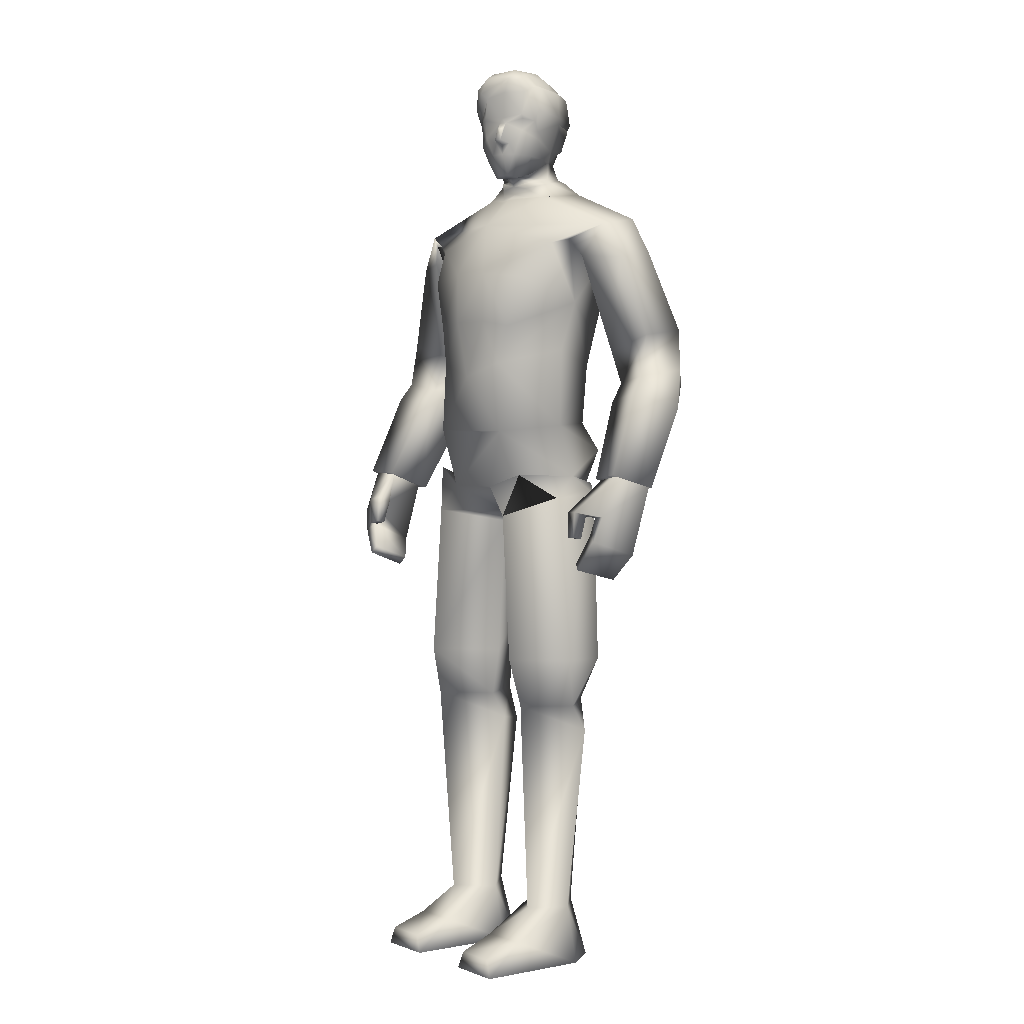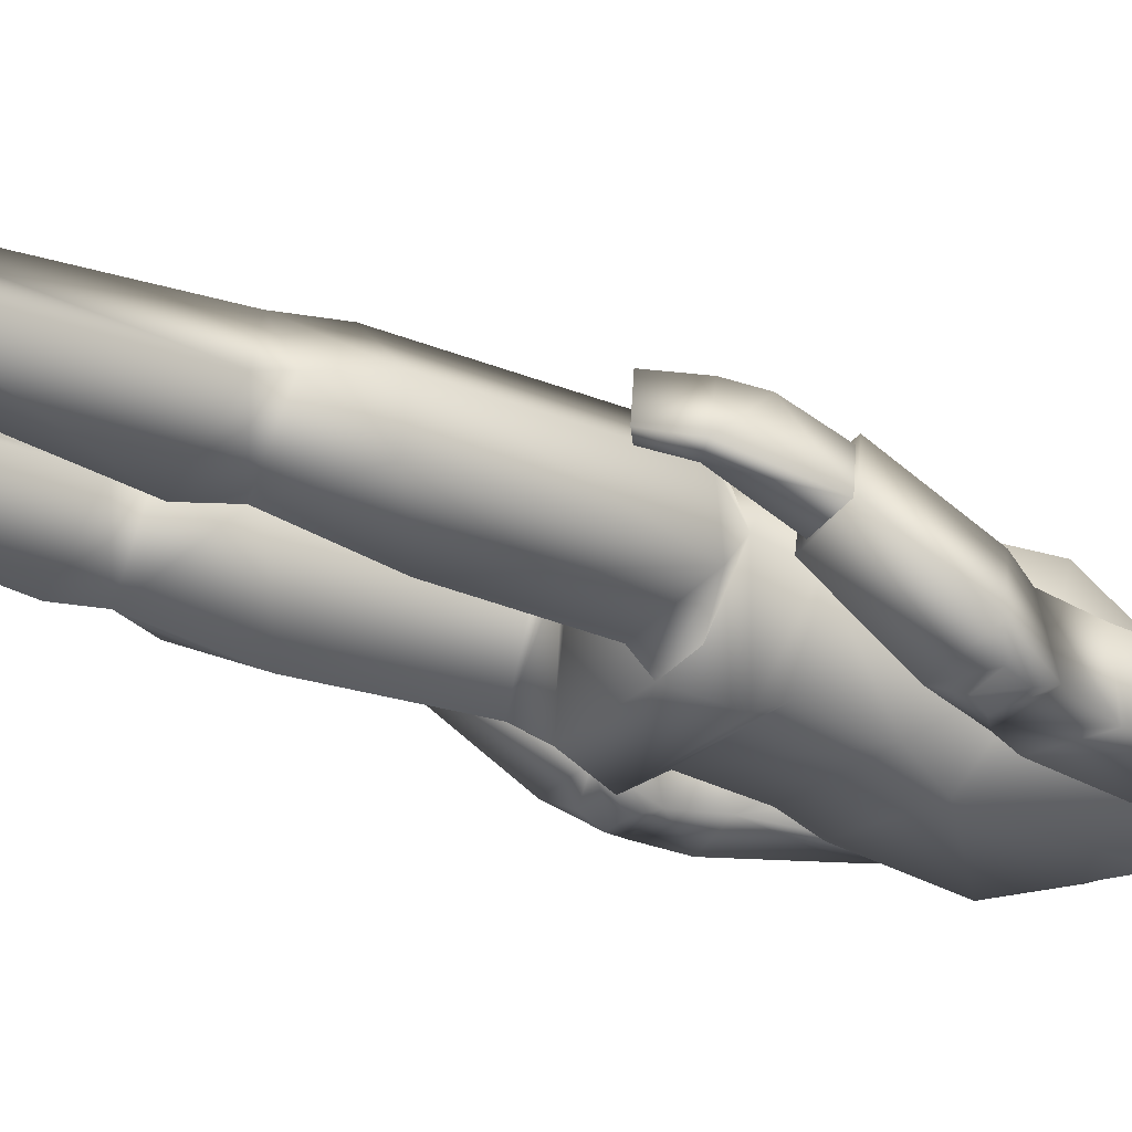
<metadata>
{"format":"obj","ext":"obj","renderer":"f3d","projection":"perspective","resolution":1024,"background":"white","views":[{"elev":2.6,"azim":51.0,"up":"+Y"},{"elev":-26.5,"azim":56.7,"up":"+Z"}]}
</metadata>
<code>
o leon
v -0.5735 0.007368 -0.5244
v -0.9935 0.007001 -0.5284
v -0.7701 0.7525 -0.4443
v -0.8278 0.7465 0.3773
v -0.4708 0.3839 0.7475
v -0.3834 0.75 -0.03222
v -0.2724 0.007631 -0.09253
v -1.275 0.006755 -0.1004
v -1.065 0.3833 0.7396
v -1.117 0.749 -0.08823
v -0.4388 0.007486 1.27
v -0.5301 0.2372 1.251
v -1.128 0.006883 1.274
v -1.045 0.2368 1.255
v 1.913 6.411 -0.6086
v 1.547 7.619 -0.5054
v 1.755 7.411 -1.089
v 1.755 6.592 -0.0261
v 2.187 7.726 -0.3157
v 2.407 6.49 -0.4216
v 2.395 7.518 -0.8997
v 2.223 8.041 -1.107
v 1.589 7.862 -0.6262
v 2.135 7.953 -0.4782
v 1.882 7.772 -1.237
v 1.713 7.923 -1.231
v 2.187 7.855 -1.161
v 1.913 7.62 -1.159
v 2.228 6.66 0.1005
v 2.192 7.656 -1.08
v 1.502 10.09 -0.9051
v 0.6288 10.09 -1.232
v 0.3232 10.53 -0.9651
v 1.137 9.802 -0.09251
v 1.062 8.963 -0.2555
v 0.9946 9.868 -1.071
v -1.104 9.834 0.438
v -1.155 9.856 -0.653
v -1.043 8.97 0.07917
v -0.5987 7.241 0.727
v 0.01852 7.966 0.7829
v -0.5053 8.144 0.744
v 0.9269 9.28 0.571
v 1.045 9.746 0.1404
v 0.6271 7.224 0.699
v -0.7552 8.569 -0.898
v -0.832 9.819 -1
v 0.5254 8.569 -1.075
v -0.1142 8.702 0.8383
v 0.3557 8.704 0.7794
v 0.5489 8.143 0.6706
v -0.6695 9.257 0.7661
v -0.5404 8.634 0.7649
v 0.7226 8.634 0.6421
v -0.8937 9.745 0.4602
v -0.07087 9.346 0.8705
v 0.3856 9.346 0.7976
v 0.1126 10.03 0.5122
v -0.4641 10.44 -0.03576
v 0.0362 10.4 0.07115
v 0.4692 10.43 -0.1918
v -1.628 10.06 -0.4141
v -0.5787 10.53 -0.8089
v 0.9858 7.303 -0.06143
v 0.6335 8.127 -0.8488
v 0.9692 8.324 -0.09357
v -0.9744 7.312 -0.06116
v 0.6393 7.334 -0.7637
v -0.6325 7.321 -0.7578
v 1.541 9.99 -0.3378
v -1.549 10 0.1605
v -0.6741 8.127 -0.7999
v -0.9437 8.298 -0.0182
v 0.9249 9.599 -0.6007
v 1.325 9.567 -0.1516
v 1.073 9.625 -1.085
v 1.812 9.533 -0.4003
v 1.761 9.605 -0.9703
v 1.478 8.294 -0.5498
v 1.436 8.374 -1.18
v 2.105 8.575 -1.198
v 2.143 8.498 -0.5643
v 0.33 10.7 0.3247
v 0.2463 10.7 0.3699
v 0.2153 10.66 0.231
v 0.5145 11.2 0.2607
v 0.3938 11.12 0.3452
v 0.4284 10.97 0.2833
v 0.3371 11.39 0.3593
v 0.313 11.46 0.4092
v 0.2603 11.39 0.4002
v 0.2802 10.93 -0.4414
v 0.3014 10.74 -0.07799
v 0.07511 10.72 0.03885
v 0.009979 10.95 -0.7545
v -0.3323 11.49 -0.812
v 0.2169 11.5 -0.8886
v -0.7069 11.49 -0.4002
v -0.4694 10.94 -0.5043
v -0.4843 11.05 -0.3303
v -0.6109 11.43 -0.3189
v 0.08967 10.67 0.3196
v 0.3668 10.68 0.1759
v 0.08921 11.2 0.4905
v 0.04017 11.29 0.4648
v -0.197 11.48 0.3607
v -0.09784 12.12 0.2257
v -0.3257 11.92 0.2828
v 0.02257 12.02 0.4302
v 0.6044 11.42 0.06675
v 0.5109 11.29 0.2173
v 0.5777 11.29 -0.005358
v 0.0417 11.45 0.4564
v 0.06161 11.51 0.4828
v -0.04294 11.44 0.4578
v 0.5218 11.51 0.2342
v 0.5088 11.45 0.2055
v 0.1565 10.97 0.4302
v 0.2264 11.12 0.4356
v 0.4776 11.93 -0.07027
v 0.5084 11.89 0.023
v 0.5545 11.88 -0.1088
v 0.2627 11.82 0.315
v 0.3372 12 0.3139
v 0.03855 11.75 0.4415
v -0.3647 10.93 -0.09298
v -0.07505 10.74 0.1254
v 0.4483 11.45 -0.485
v 0.3156 11.39 -0.7649
v 0.2293 11.43 -0.7661
v -0.6579 11.39 -0.2477
v -0.5019 11.45 0.02159
v -0.3909 11.07 0.001166
v -0.5701 11.11 -0.2386
v 0.1432 11.05 -0.6693
v 0.2666 11.11 -0.6906
v 0.3691 11.07 -0.4094
v 0.4271 10.94 -0.2149
v -0.2591 10.94 0.1785
v -0.2635 11.67 0.3905
v -0.3268 11.11 0.1353
v 0.642 11.57 0.0523
v 0.5111 11.73 0.1156
v 0.4849 11.82 0.1594
v 0.4907 11.53 -0.4634
v -0.3638 11.59 0.2899
v 0.4496 11.86 -0.47
v -0.2036 12.08 -0.6384
v -0.002185 12 -0.699
v -0.3184 11.82 -0.7607
v 0.4259 11.98 0.2272
v 0.3337 11.15 0.5435
v 0.4082 11.15 0.5063
v -0.5272 11.54 0.08509
v 0.3205 11.09 0.4095
v 0.3077 10.98 0.3934
v -0.0261 11.82 0.494
v -0.1528 11.51 0.3832
v 0.3044 12.02 -0.3986
v 0.3327 12.09 -0.004121
v 0.2239 11.83 -0.8155
v -0.4156 12.07 -0.3972
v 0.005804 12.19 -0.2501
v -0.3899 10.7 -0.1932
v 0.01248 10.49 -0.06627
v 0.4051 10.63 -0.3527
v -0.5156 11.88 0.05011
v -0.6746 11.83 -0.3779
v 0.1803 12.16 0.07282
v -0.2822 12.15 -0.09161
v 0.1767 10.69 -0.8357
v -0.3933 10.69 -0.737
v 0.5637 11.19 -0.02052
v 0.3242 10.7 -0.39
v 0.09795 10.74 -0.7715
v 0.4881 10.96 0.03532
v 0.1128 12 -0.6951
v -0.08364 10.96 0.3442
v -0.3909 10.74 -0.6386
v 0.01648 10.6 -0.04267
v 0.1624 12.15 -0.3273
v -0.446 10.63 -0.2053
v -0.1605 10.39 0.02556
v 0.2119 10.42 -0.05327
v 1.592 6.096 0.1019
v 1.533 6.155 0.2688
v 1.845 6.611 -0.09209
v 2.06 5.787 0.2847
v 2.239 5.597 -0.2402
v 2.167 6.11 0.2304
v 1.909 5.843 0.2173
v 1.958 6.096 0.1632
v 2.079 5.652 -0.3104
v 2.216 6.654 0.01811
v 1.73 6.164 0.3293
v 1.769 5.816 0.2435
v 1.583 5.816 0.3016
v 1.619 5.808 0.1933
v 1.966 5.266 -0.1478
v 1.718 5.485 0.284
v 1.801 5.406 0.3379
v 1.874 5.346 -0.2007
v 1.785 6.109 0.1729
v 1.739 5.823 0.3495
v 1.989 6.446 -0.5311
v 2.365 6.505 -0.4157
v 0.5501 6.396 -0.8617
v 0.7146 6.959 -0.9895
v 1.201 6.622 -0.102
v -1.196 6.623 0.07853
v 0.3857 6.477 0.6743
v -0.3603 6.477 0.6736
v -0.5387 6.396 -0.8605
v 0.01418 7.207 0.7164
v -0.7002 6.959 -0.9897
v -1.288 3.528 -0.02026
v -1.387 3.192 -0.1621
v -0.8955 3.529 0.558
v -0.3294 3.529 0.05286
v -0.2256 3.193 -0.06957
v -0.7862 3.531 -0.6138
v -0.7331 3.065 -0.708
v -0.7607 4.604 -0.7574
v -0.2029 4.159 0.0531
v -1.367 4.157 -0.4132
v -1.408 4.158 0.1281
v -1.206 6.38 -0.3351
v -0.6347 6.116 -0.7341
v -0.8606 4.16 0.7023
v -0.7154 6.126 0.6723
v -1.276 6.334 0.2309
v -0.02504 6.127 0.07355
v -0.05933 5.974 0.05067
v -0.9451 6.719 0.4717
v -1.776 6.398 0.1662
v -1.582 7.641 0.2606
v -1.599 7.378 -0.3376
v -1.802 6.623 0.7533
v -2.258 7.676 0.2635
v -2.306 6.419 0.2089
v -2.274 7.413 -0.3347
v -2.114 7.99 -0.5418
v -1.623 7.822 0.09413
v -2.179 7.909 0.1195
v -1.725 7.746 -0.5864
v -1.578 7.915 -0.5341
v -2.047 7.773 -0.5668
v -1.754 7.565 -0.4734
v -2.297 6.638 0.7431
v -2.045 7.566 -0.4657
v -1.016 9.602 -0.1614
v -1.254 9.595 0.3527
v -1.101 9.606 -0.6168
v -1.038 9.671 -0.1026
v -1.813 9.55 0.121
v -1.8 9.566 -0.4579
v -1.414 8.304 0.09114
v -1.392 8.335 -0.5496
v -2.073 8.494 -0.5648
v -2.095 8.463 0.07987
v -0.1687 10.45 -0.02952
v -0.1576 10.65 0.001563
v 0.2054 10.56 -0.09034
v -0.1616 10.56 -0.01653
v 0.2004 10.45 -0.09566
v 0.2149 10.64 -0.08153
v 0.2049 10.66 -0.1806
v -0.1716 10.65 -0.08185
v 0.3661 11.31 0.43
v 0.3136 11.32 0.4548
v 0.2927 11.32 0.4654
v -0.1641 11.9 0.439
v -0.2962 11.25 0.2464
v -0.27 11.45 0.2948
v -0.1809 11.22 0.3406
v -0.1281 11.27 0.3826
v -0.2073 11.59 0.3868
v -0.1156 11.6 0.4157
v -0.1629 11.11 0.3588
v -0.2375 11.54 0.3502
v -0.09805 11.47 0.42
v 0.005035 11.63 0.4427
v 0.179 11.88 -0.7647
v 0.2751 11.91 -0.5667
v 0.3476 11.91 -0.4165
v -0.3396 11.36 0.2107
v -0.4786 11.41 0.1007
v -1.584 6.213 0.9476
v -1.584 6.288 1.118
v -1.861 6.617 0.6647
v -2.006 5.803 1.041
v -2 5.563 0.5061
v -2.161 6.088 0.9371
v -1.86 5.891 1.007
v -1.945 6.124 0.9219
v -1.842 5.653 0.4706
v -2.257 6.637 0.6663
v -1.787 6.249 1.13
v -1.721 5.9 1.066
v -1.56 5.948 1.166
v -1.565 5.928 1.053
v -1.695 5.308 0.6868
v -1.616 5.59 1.145
v -1.69 5.495 1.185
v -1.613 5.407 0.6505
v -1.787 6.18 0.9705
v -1.72 5.917 1.175
v -1.878 6.433 0.2162
v -2.269 6.442 0.224
v 0.5751 0.007368 -0.5244
v 0.9951 0.007001 -0.5284
v 0.7717 0.7525 -0.4444
v 0.8294 0.7465 0.3772
v 0.4724 0.3839 0.7475
v 0.385 0.75 -0.03234
v 0.274 0.007631 -0.09253
v 1.274 0.00664 -0.1117
v 1.067 0.3833 0.7396
v 1.119 0.749 -0.08835
v 0.4404 0.007486 1.27
v 0.5317 0.2372 1.251
v 1.13 0.006883 1.274
v 1.047 0.2368 1.255
v 1.307 3.528 -0.02172
v 1.388 3.192 -0.1623
v 0.8971 3.529 0.5579
v 0.331 3.529 0.05273
v 0.2272 3.193 -0.06969
v 0.7878 3.531 -0.6139
v 0.7346 3.065 -0.7082
v 0.7622 4.604 -0.7575
v 0.1976 4.159 0.05351
v 1.368 4.157 -0.4133
v 1.409 4.158 0.1279
v 1.282 6.38 -0.4077
v 0.6626 6.104 -0.7358
v 0.8379 4.16 0.704
v 0.7611 6.091 0.7553
v 1.259 6.334 0.2323
v 0.03335 6.132 0.04673
v 0.07255 5.974 0.05003
v 0.8744 6.64 0.5676
v -0.9949 6.509 -0.58
v 0.8738 6.509 -0.7194
v 0.9581 9.686 -0.572
f 1 2 3
f 4 5 6
f 6 5 7
f 8 9 10
f 4 10 9
f 4 9 5
f 10 2 8
f 11 8 7
f 1 8 2
f 5 11 7
f 12 13 11
f 12 9 14
f 6 1 3
f 13 9 8
f 10 3 2
f 11 13 8
f 1 7 8
f 5 12 11
f 12 14 13
f 12 5 9
f 6 7 1
f 13 14 9
f 15 16 17
f 18 19 16
f 19 20 21
f 22 23 24
f 25 17 26
f 27 28 25
f 21 27 22
f 24 16 19
f 15 29 18
f 21 15 17
f 30 17 28
f 24 21 22
f 23 17 16
f 25 22 27
f 15 18 16
f 18 29 19
f 19 29 20
f 22 26 23
f 25 28 17
f 27 30 28
f 21 30 27
f 24 23 16
f 15 20 29
f 21 20 15
f 30 21 17
f 24 19 21
f 23 26 17
f 25 26 22
f 31 32 33
f 34 35 36 345
f 37 254 38 39
f 40 41 42
f 43 35 44
f 45 41 40 214
f 46 38 47
f 48 32 36
f 38 46 39
f 36 35 48
f 49 41 50
f 45 51 41
f 52 39 53
f 43 54 35
f 52 55 39
f 37 39 55
f 34 44 35
f 56 57 58
f 59 183 60 184 61
f 62 63 47
f 62 47 38
f 31 36 32
f 64 65 66
f 67 68 64
f 65 35 66
f 69 65 68
f 44 70 58
f 71 55 58
f 64 51 45
f 72 67 73
f 42 67 40
f 72 39 46
f 51 35 54
f 39 42 53
f 62 59 63
f 56 55 52
f 48 72 46
f 71 38 254 37
f 36 70 34 345
f 48 47 32
f 57 49 50
f 61 58 70
f 53 56 52
f 57 54 43
f 49 42 41
f 51 50 41
f 58 59 71
f 61 31 33
f 33 59 61
f 33 47 63
f 57 44 58
f 64 40 67
f 64 68 65
f 67 69 68
f 65 48 35
f 69 72 65
f 44 34 70
f 71 37 55
f 64 66 51
f 72 69 67
f 42 73 67
f 72 73 39
f 51 66 35
f 39 73 42
f 62 71 59
f 56 58 55
f 48 65 72
f 71 62 38
f 36 31 70
f 48 46 47
f 57 56 49
f 61 184 60 58
f 53 49 56
f 57 50 54
f 49 53 42
f 51 54 50
f 58 60 183 59
f 61 70 31
f 33 63 59
f 33 32 47
f 57 43 44
f 64 45 214 40
f 74 75 34
f 31 76 36
f 75 77 70
f 76 31 78
f 70 34 75
f 74 36 76
f 34 345 36 74
f 24 81 82
f 23 82 79
f 26 81 22
f 77 79 82
f 34 31 36 345
f 75 80 79
f 31 77 78
f 78 82 81
f 80 78 81
f 23 80 26
f 82 80 81
f 24 22 81
f 23 24 82
f 26 80 81
f 77 75 79
f 34 70 31
f 75 74 80
f 31 70 77
f 78 77 82
f 80 76 78
f 23 79 80
f 80 74 76
f 82 79 80
f 83 84 85
f 86 87 88
f 89 90 91
f 92 93 94
f 95 96 97
f 98 96 99
f 100 101 99
f 102 85 84
f 103 83 85
f 104 105 276
f 107 108 109
f 110 111 112
f 113 114 115
f 116 117 110
f 104 118 119
f 105 91 113
f 111 117 89
f 105 104 91
f 111 89 86
f 120 121 122
f 123 124 125
f 126 94 127
f 128 129 130
f 101 131 132
f 133 134 100
f 135 136 137
f 93 92 138
f 127 139 126
f 108 140 272
f 133 139 141
f 110 112 142
f 143 121 144
f 142 145 122
f 142 122 121
f 99 96 95
f 140 108 146
f 147 122 145
f 97 130 95
f 110 142 143
f 121 143 142
f 123 144 124
f 148 149 150
f 142 112 145
f 151 144 121
f 117 111 110
f 91 119 152 271
f 89 269 153 87
f 91 104 119
f 89 87 86
f 133 141 132
f 154 132 287
f 152 119 155
f 152 155 153
f 153 155 87
f 88 156 83
f 118 84 156
f 84 83 156
f 138 92 137
f 139 133 126
f 98 99 101
f 135 95 130
f 128 145 112
f 109 157 124
f 151 124 144
f 106 276 281 158
f 113 115 105
f 157 278 125
f 114 125 282 115
f 115 282 281
f 157 125 124
f 130 145 128
f 159 160 120
f 135 92 95
f 149 161 150
f 162 163 148
f 99 164 126
f 165 265 263
f 167 162 168
f 94 102 127
f 101 154 98
f 169 170 107
f 134 132 131
f 171 63 172
f 103 94 93
f 100 126 133
f 111 173 112
f 95 174 175
f 136 128 137
f 88 103 176
f 176 86 88
f 89 116 90
f 177 284 283
f 162 150 168
f 107 167 108
f 102 118 178
f 93 176 103
f 179 95 175
f 94 164 268 180
f 134 101 100
f 136 130 129
f 104 178 118
f 127 178 139
f 138 173 176
f 116 123 90
f 153 270 271 152
f 109 169 107
f 149 163 181
f 143 116 110
f 120 285 159
f 146 167 154
f 168 154 167
f 150 98 168
f 150 97 96
f 161 145 97
f 140 157 272
f 33 166 61
f 182 63 59
f 121 160 151
f 181 169 160
f 181 177 149
f 124 160 169
f 112 137 128
f 165 261 183 60
f 94 174 92
f 175 166 171
f 166 266 263
f 175 172 179
f 180 262 264 165
f 179 182 164
f 146 280 277 140
f 141 286 287
f 87 156 88
f 156 119 118
f 141 178 279
f 125 90 123
f 114 91 90
f 130 97 145
f 159 181 160
f 135 137 92
f 149 177 283 161
f 162 170 163
f 99 179 164
f 165 60 184 265
f 167 170 162
f 94 85 102
f 101 132 154
f 169 163 170
f 134 133 132
f 171 33 63
f 103 85 94
f 100 99 126
f 111 86 173
f 95 92 174
f 136 129 128
f 88 83 103
f 176 173 86
f 89 117 116
f 177 159 285 284
f 162 148 150
f 107 170 167
f 102 84 118
f 93 138 176
f 179 99 95
f 94 126 164
f 134 131 101
f 136 135 130
f 104 276 275 279
f 127 102 178
f 138 137 173
f 116 144 123
f 153 269 270
f 109 124 169
f 149 148 163
f 143 144 116
f 120 122 147
f 146 108 167
f 168 98 154
f 150 96 98
f 150 161 97
f 161 147 145
f 140 277 278 157
f 33 171 166
f 182 172 63
f 121 120 160
f 181 163 169
f 181 159 177
f 124 151 160
f 112 173 137
f 165 264 261
f 94 180 267 174
f 175 174 166
f 166 174 267 266
f 175 171 172
f 180 268 262
f 179 172 182
f 146 274 280
f 141 273 106 274 286
f 87 155 156
f 156 155 119
f 141 139 178
f 125 114 90
f 114 113 91
f 185 186 187
f 188 189 190
f 191 192 193
f 190 194 195
f 196 197 198
f 188 199 189
f 199 193 189
f 200 199 201
f 187 195 194
f 195 192 190
f 202 191 193
f 198 203 196
f 204 203 195
f 185 197 186
f 197 195 186
f 192 205 193
f 192 185 187
f 200 188 191
f 193 206 189
f 192 188 190
f 190 206 194
f 196 204 197
f 188 201 199
f 199 202 193
f 200 202 199
f 187 186 195
f 195 203 192
f 202 200 191
f 198 185 203
f 204 196 203
f 185 198 197
f 197 204 195
f 192 187 205
f 192 203 185
f 200 201 188
f 193 205 206
f 192 191 188
f 190 189 206
f 207 208 209 344
f 67 210 40
f 209 340 207 344
f 209 342 211 340
f 212 234 210 232
f 211 212 232 340
f 213 207 340 232
f 210 343 213 232
f 211 342 209 45
f 213 343 210 215
f 212 40 210 234
f 64 45 209
f 212 45 214 40
f 207 215 208
f 68 215 69
f 64 208 68
f 67 215 210
f 212 211 45
f 207 213 215
f 68 208 215
f 64 209 208
f 67 69 215
f 216 217 218
f 219 218 220
f 220 221 219
f 217 221 222
f 6 222 220
f 222 10 217
f 220 4 6
f 217 4 218
f 220 222 221
f 217 216 221
f 6 3 222
f 222 3 10
f 220 218 4
f 217 10 4
f 223 224 221
f 216 225 221
f 226 225 216
f 219 221 224
f 223 221 225
f 223 227 228
f 229 219 224
f 226 227 225
f 227 213 228
f 226 230 231
f 232 228 213
f 229 233 230
f 233 223 228
f 231 230 212 234
f 212 231 230
f 226 218 229
f 210 231 234
f 216 219 218
f 223 225 227
f 229 218 219
f 226 231 227
f 227 210 343 213
f 226 229 230
f 232 233 228
f 229 224 233
f 233 224 223
f 212 234 231
f 226 216 218
f 210 227 231
f 216 221 219
f 235 236 237
f 238 239 236
f 239 240 241
f 242 243 244
f 245 237 246
f 247 248 245
f 241 247 242
f 244 236 239
f 235 249 238
f 241 235 237
f 250 237 248
f 244 241 242
f 243 237 236
f 245 242 247
f 235 238 236
f 238 249 239
f 239 249 240
f 242 246 243
f 245 248 237
f 247 250 248
f 241 250 247
f 244 243 236
f 235 240 249
f 241 240 235
f 250 241 237
f 244 239 241
f 243 246 237
f 245 246 242
f 251 252 37
f 62 253 38
f 252 255 71
f 253 62 256
f 71 37 252
f 251 38 253
f 37 254 38 251
f 244 259 260
f 243 260 257
f 246 259 242
f 255 257 260
f 37 62 38 254
f 252 258 257
f 62 255 256
f 256 260 259
f 258 256 259
f 243 258 246
f 260 258 259
f 244 242 259
f 243 244 260
f 246 258 259
f 255 252 257
f 37 71 62
f 252 251 258
f 62 71 255
f 256 255 260
f 258 253 256
f 243 257 258
f 258 251 253
f 260 257 258
f 261 264 182 59
f 264 262 182
f 263 265 61 166
f 262 268 164 182
f 183 261 59
f 263 266 180 165
f 266 267 180
f 265 184 61
f 271 270 91
f 270 269 89 91
f 272 157 109
f 272 109 108
f 273 275 276 106
f 277 280 158
f 278 277 158
f 280 274 106 158
f 281 276 115
f 281 282 125 278 158
f 276 105 115
f 283 284 147 161
f 285 120 147
f 284 285 147
f 287 286 146 154
f 286 274 146
f 287 132 141
f 279 178 104
f 279 275 273 141
f 288 289 290
f 291 292 293
f 294 295 296
f 293 297 298
f 299 300 301
f 291 302 292
f 302 296 292
f 303 302 304
f 290 298 297
f 298 295 293
f 305 294 296
f 301 306 299
f 307 306 298
f 288 300 289
f 300 298 289
f 295 308 296
f 295 288 290
f 303 291 294
f 296 309 292
f 295 291 293
f 293 309 297
f 299 307 300
f 291 304 302
f 302 305 296
f 303 305 302
f 290 289 298
f 298 306 295
f 305 303 294
f 301 288 306
f 307 299 306
f 288 301 300
f 300 307 298
f 295 290 308
f 295 306 288
f 303 304 291
f 296 308 309
f 295 294 291
f 293 292 309
f 310 312 311
f 313 315 314
f 315 316 314
f 317 319 318
f 313 318 319
f 313 314 318
f 319 317 311
f 320 316 317
f 310 311 317
f 314 316 320
f 321 320 322
f 321 323 318
f 315 312 310
f 322 317 318
f 319 311 312
f 320 317 322
f 310 317 316
f 314 320 321
f 321 322 323
f 321 318 314
f 315 310 316
f 322 318 323
f 324 326 325
f 327 328 326
f 328 327 329
f 325 330 329
f 315 328 330
f 330 325 319
f 328 315 313
f 325 326 313
f 328 329 330
f 325 329 324
f 315 330 312
f 330 319 312
f 328 313 326
f 325 313 319
f 331 329 332
f 324 329 333
f 334 324 333
f 327 332 329
f 331 333 329
f 331 336 335
f 337 332 327
f 334 333 335
f 335 336 207
f 334 339 338
f 340 207 336
f 337 338 341
f 341 336 331
f 230 233 232 212
f 211 338 339
f 334 337 326
f 209 342 339
f 324 326 327
f 331 335 333
f 337 327 326
f 334 335 339
f 335 207 344 209
f 334 338 337
f 340 336 341
f 337 341 332
f 341 331 332
f 211 339 342
f 334 326 324
f 209 339 335
f 324 327 329
f 338 342 211
f 339 338 342
f 212 234 230
f 234 230 231
f 340 341 338 211

</code>
